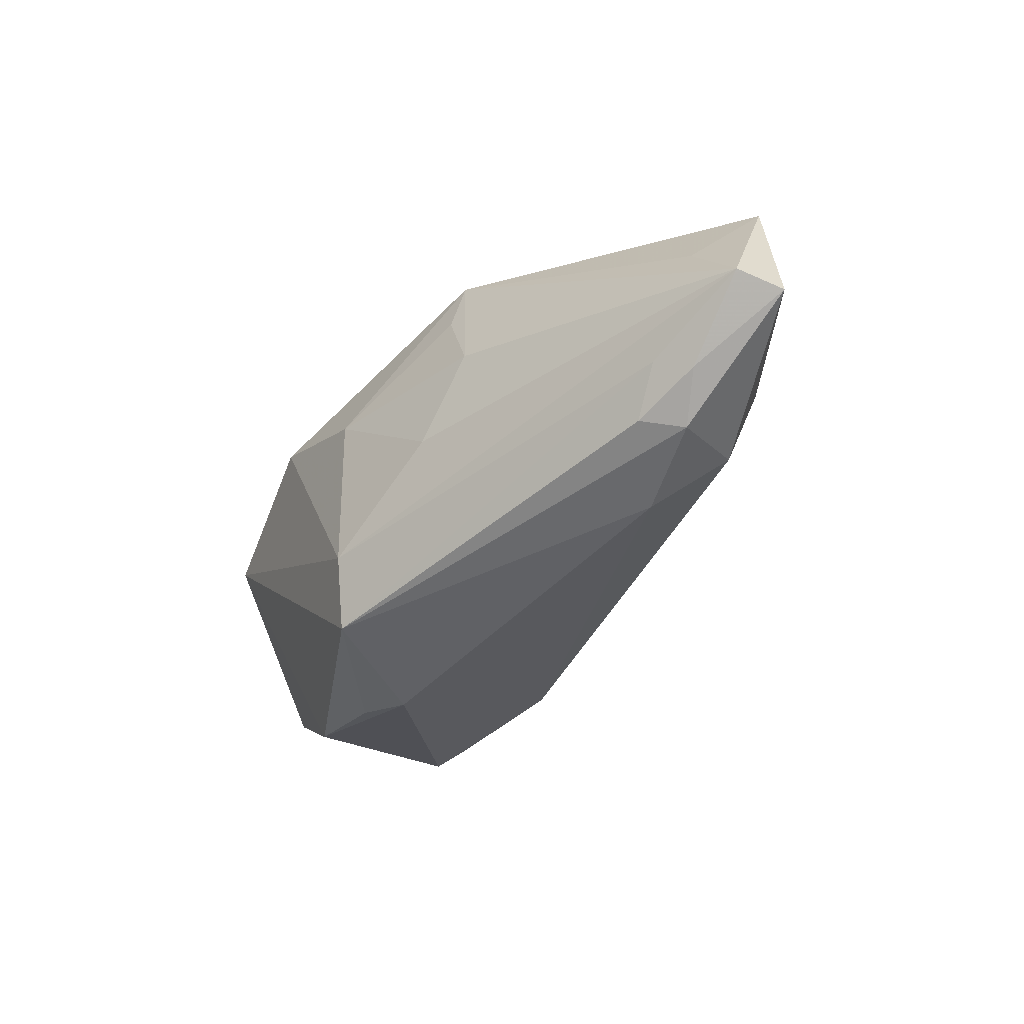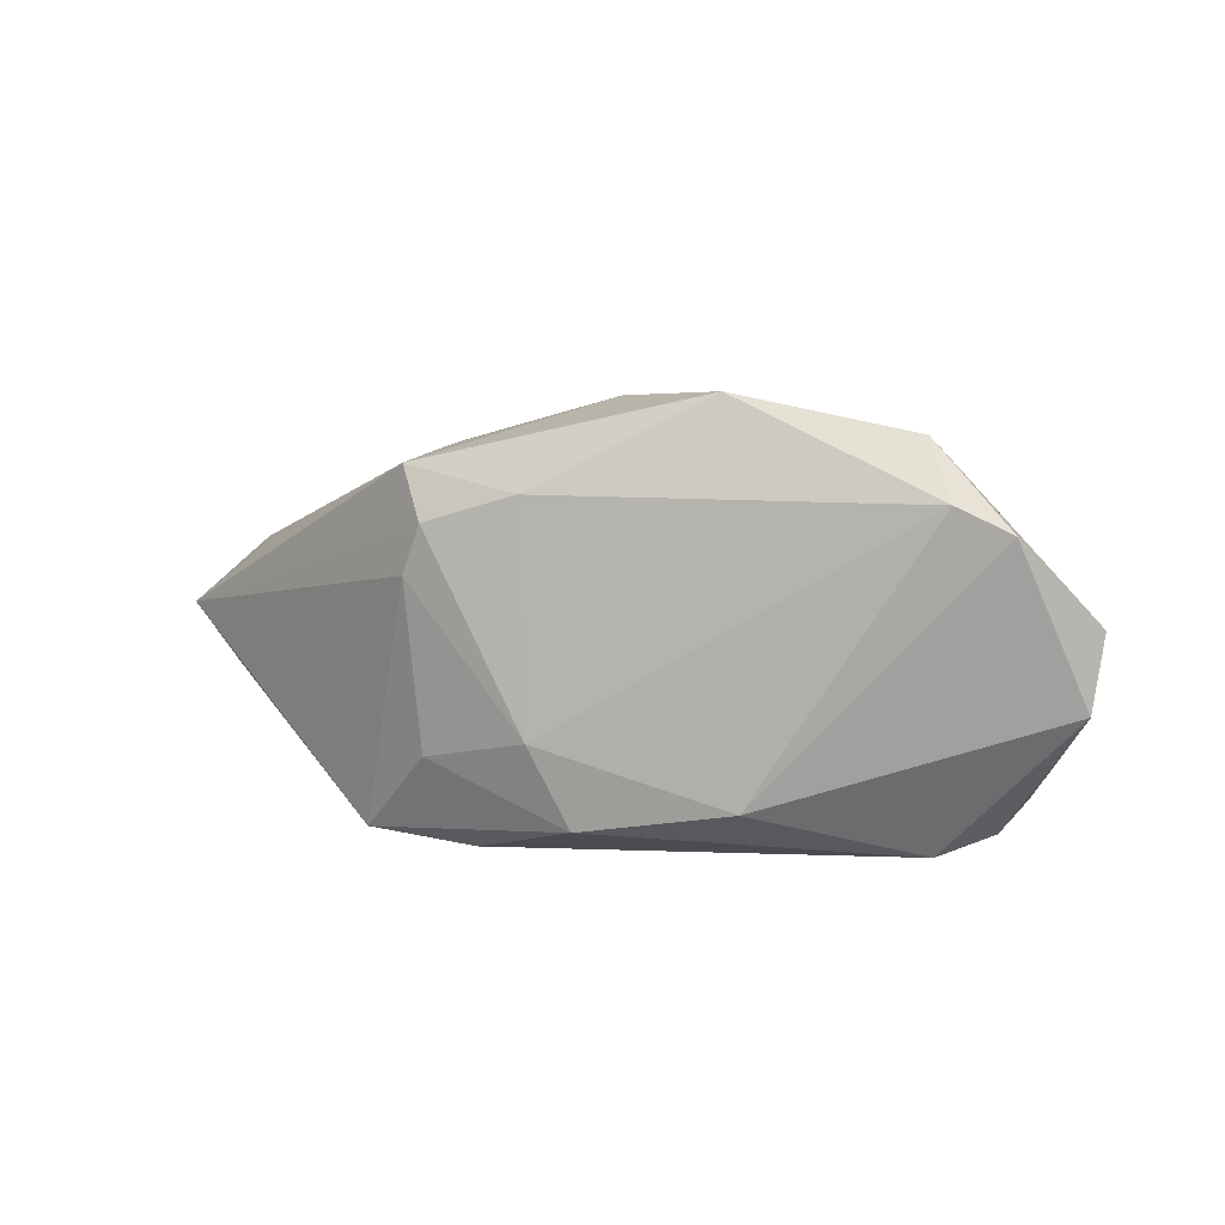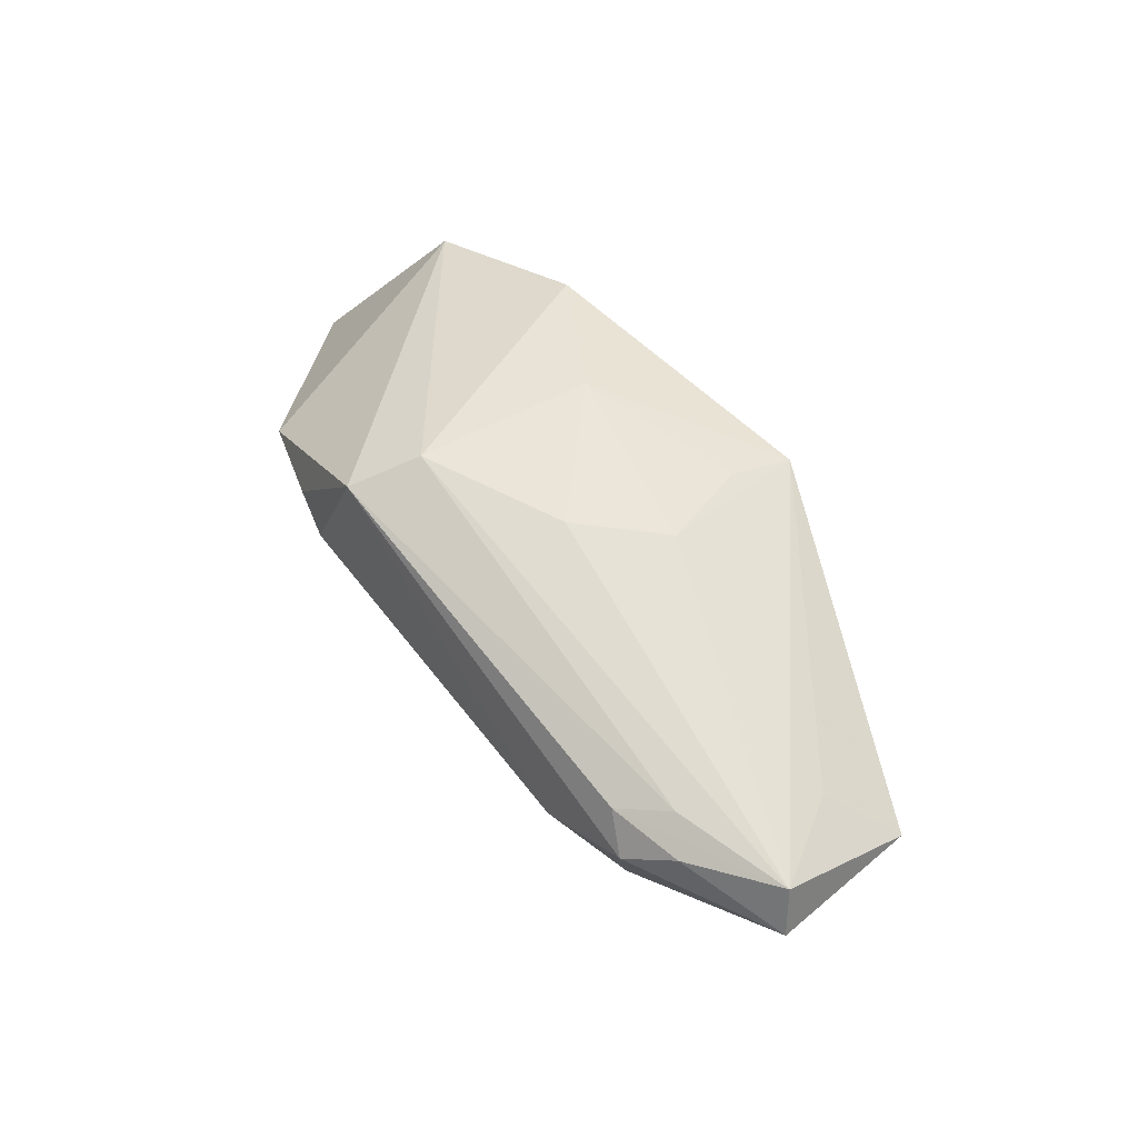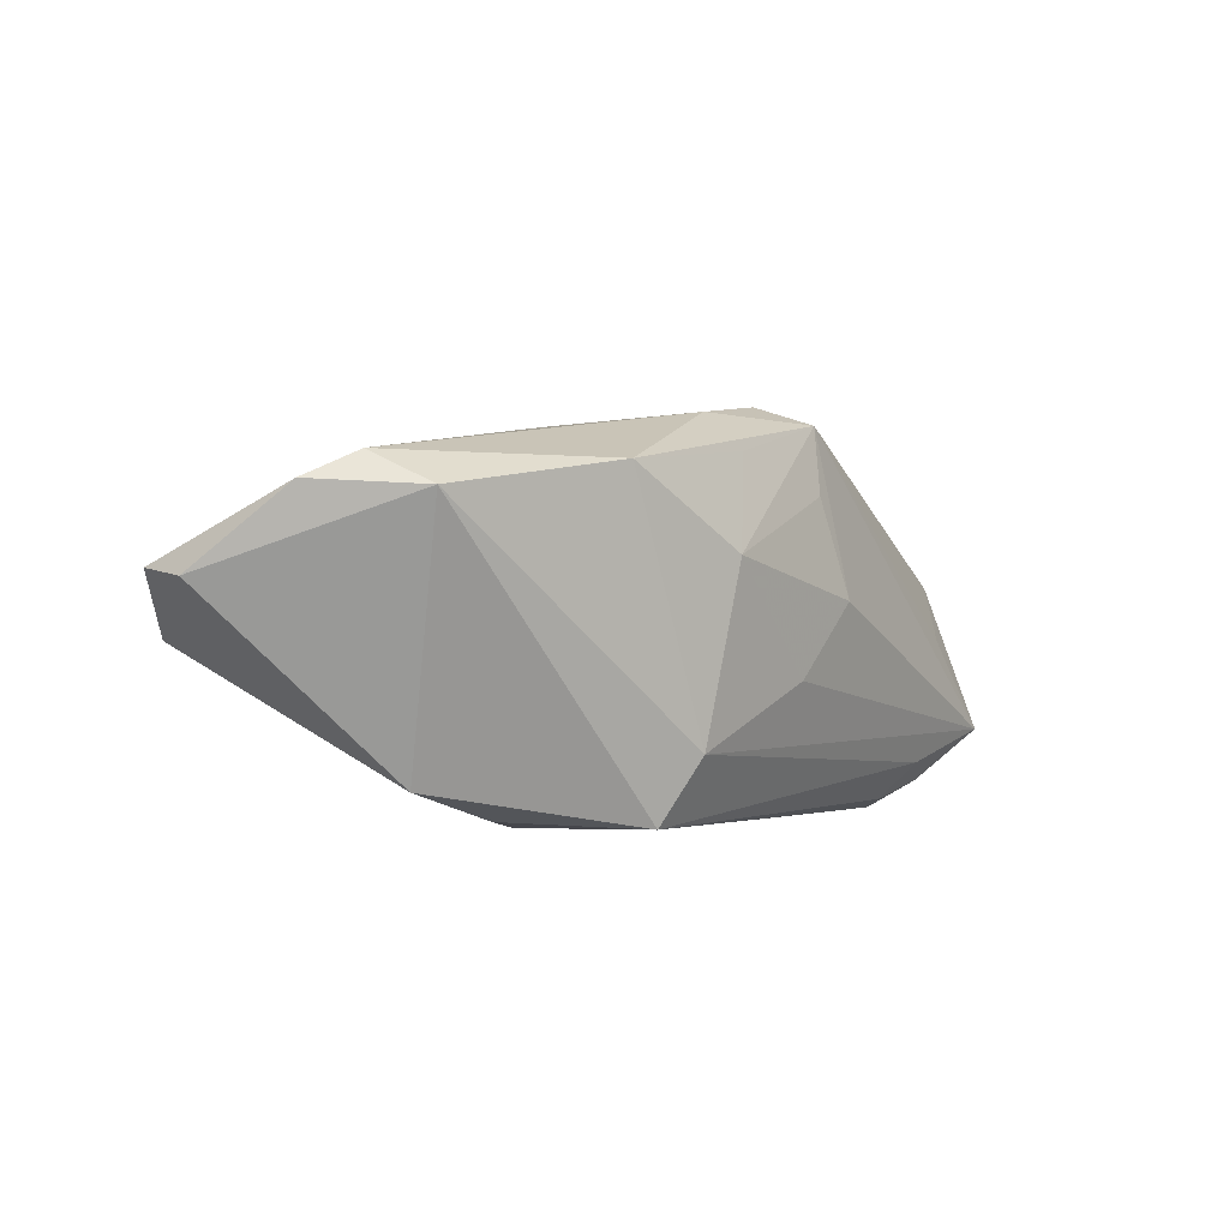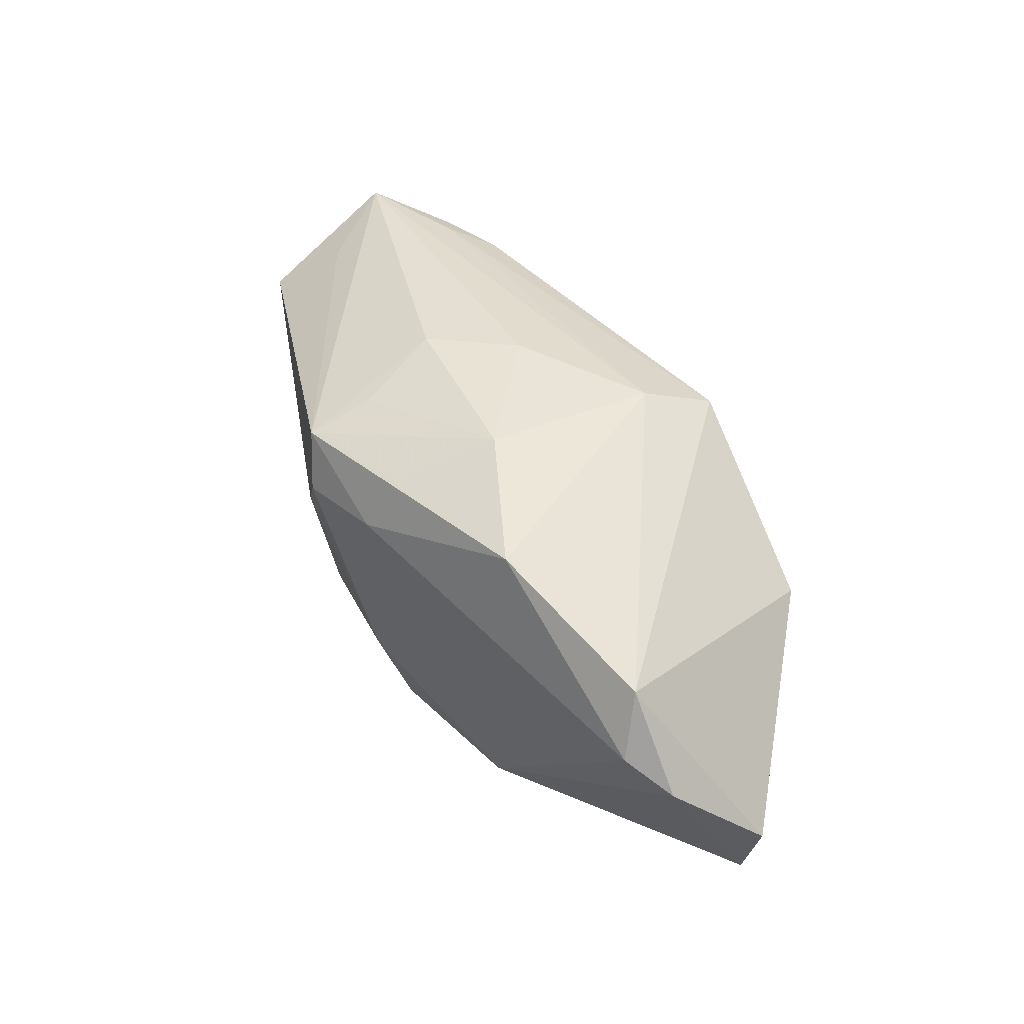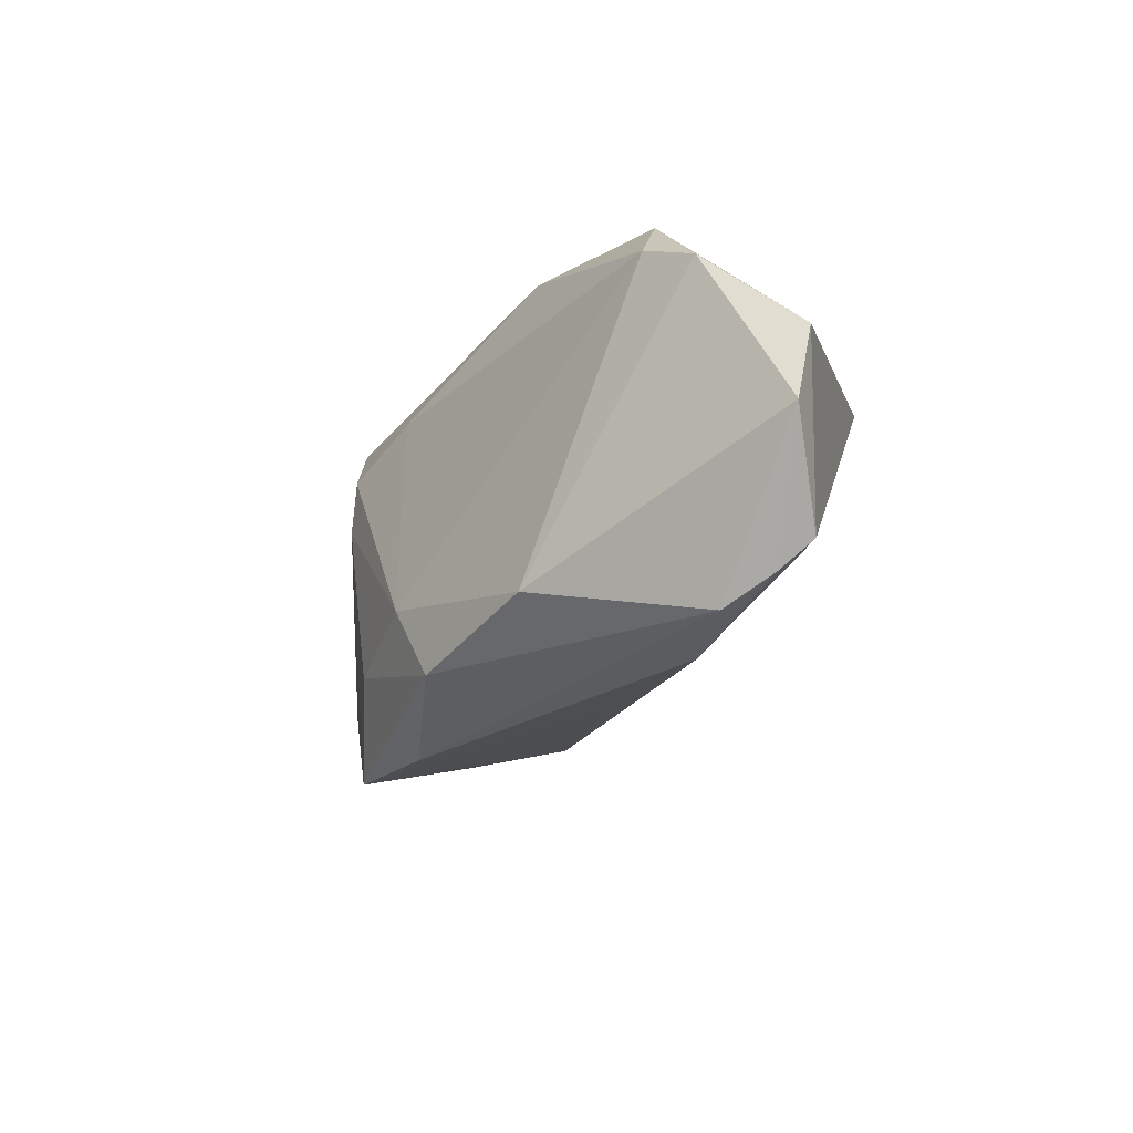
<metadata>
{"format":"obj","ext":"obj","renderer":"f3d","projection":"perspective","resolution":1024,"background":"white","views":[{"elev":-47.1,"azim":-123.6,"up":"+Z"},{"elev":5.8,"azim":26.1,"up":"+Y"},{"elev":45.4,"azim":-126.4,"up":"+Y"},{"elev":-3.2,"azim":138.9,"up":"+Z"},{"elev":55.7,"azim":56.1,"up":"+Y"},{"elev":-27.9,"azim":62.5,"up":"+Y"}]}
</metadata>
<code>
v 0.01859 0.0048 -0.02358
v 0.03917 -0.02411 0.002692
v 0.05569 -0.008011 0.003001
v 0.04044 0.02069 0.01008
v -0.01823 0.01939 0.001355
v -0.03426 -0.01606 0.006712
v -0.03582 -0.00745 -0.01848
v 0.02968 -0.02504 -5.532e-05
v -0.01374 0.005454 0.02299
v 0.0001645 0.02108 0.01661
v -0.05676 0.0004179 -0.01387
v 0.005192 -0.02123 0.02048
v -0.04191 0.008285 -0.017
v -0.04539 -0.007586 0.007662
v -0.02267 -0.02364 0.01623
v 0.003693 0.02455 0.005092
v -0.03971 0.00218 -0.02256
v 0.01054 0.01891 -0.02358
v 0.01937 0.02504 0.01391
v 0.02366 0.007779 -0.02275
v -0.03665 0.006799 -0.02141
v -0.03711 -0.01212 -0.004816
v -0.009875 0.02017 -0.007801
v 0.03436 0.008178 -0.01956
v -0.01392 0.01904 0.01291
v 0.04761 -0.01815 -0.003777
v 0.05676 0.0008094 0.001647
v 0.04422 0.01387 0.01393
v 0.01505 -0.004307 -0.01723
v -0.009329 -0.02504 0.01475
v 0.0008621 -0.01179 0.02262
v 0.02324 -0.01831 0.01786
v 0.04517 -0.02161 -0.0005253
v -0.01124 0.01116 0.02358
v -0.05551 0.006265 -0.01285
v 0.006845 0.02217 -0.01579
v -0.02805 -0.00123 -0.02358
v -0.05383 -0.000534 0.005304
v -0.04528 0.005146 -0.01921
v -0.04826 0.006324 -0.001904
v 0.00472 -0.02049 -0.00291
v -0.01469 0.0174 0.0211
v -0.0004584 0.01433 0.02169
v -0.01268 -0.01436 0.02083
v 0.04996 0.01077 0.01087
f 3 32 2
f 35 42 5
f 34 42 38
f 38 35 11
f 32 28 31
f 36 35 23
f 23 35 5
f 36 23 16
f 16 23 5
f 36 4 18
f 27 3 26
f 32 3 45
f 45 28 32
f 45 3 27
f 27 4 45
f 4 28 45
f 42 35 40
f 40 38 42
f 35 38 40
f 12 31 44
f 44 15 12
f 32 31 12
f 15 30 12
f 2 32 12
f 12 30 2
f 34 38 9
f 38 15 9
f 9 15 44
f 9 31 34
f 44 31 9
f 11 7 22
f 7 15 22
f 14 38 11
f 14 15 38
f 21 18 17
f 17 7 11
f 34 31 43
f 43 31 28
f 43 42 34
f 5 42 25
f 25 16 5
f 42 16 25
f 42 43 19
f 19 43 28
f 19 28 4
f 19 4 36
f 36 16 19
f 1 18 20
f 13 21 35
f 13 18 21
f 13 35 36
f 36 18 13
f 33 3 2
f 33 26 3
f 7 17 37
f 37 18 1
f 37 17 18
f 41 15 7
f 41 30 15
f 6 14 11
f 15 14 6
f 11 22 6
f 6 22 15
f 35 21 39
f 21 17 39
f 11 35 39
f 39 17 11
f 10 16 42
f 42 19 10
f 10 19 16
f 27 26 24
f 24 20 18
f 24 26 1
f 1 20 24
f 24 4 27
f 24 18 4
f 1 26 29
f 29 37 1
f 26 37 29
f 8 37 26
f 26 33 8
f 7 37 8
f 8 33 2
f 8 41 7
f 2 30 8
f 30 41 8

</code>
